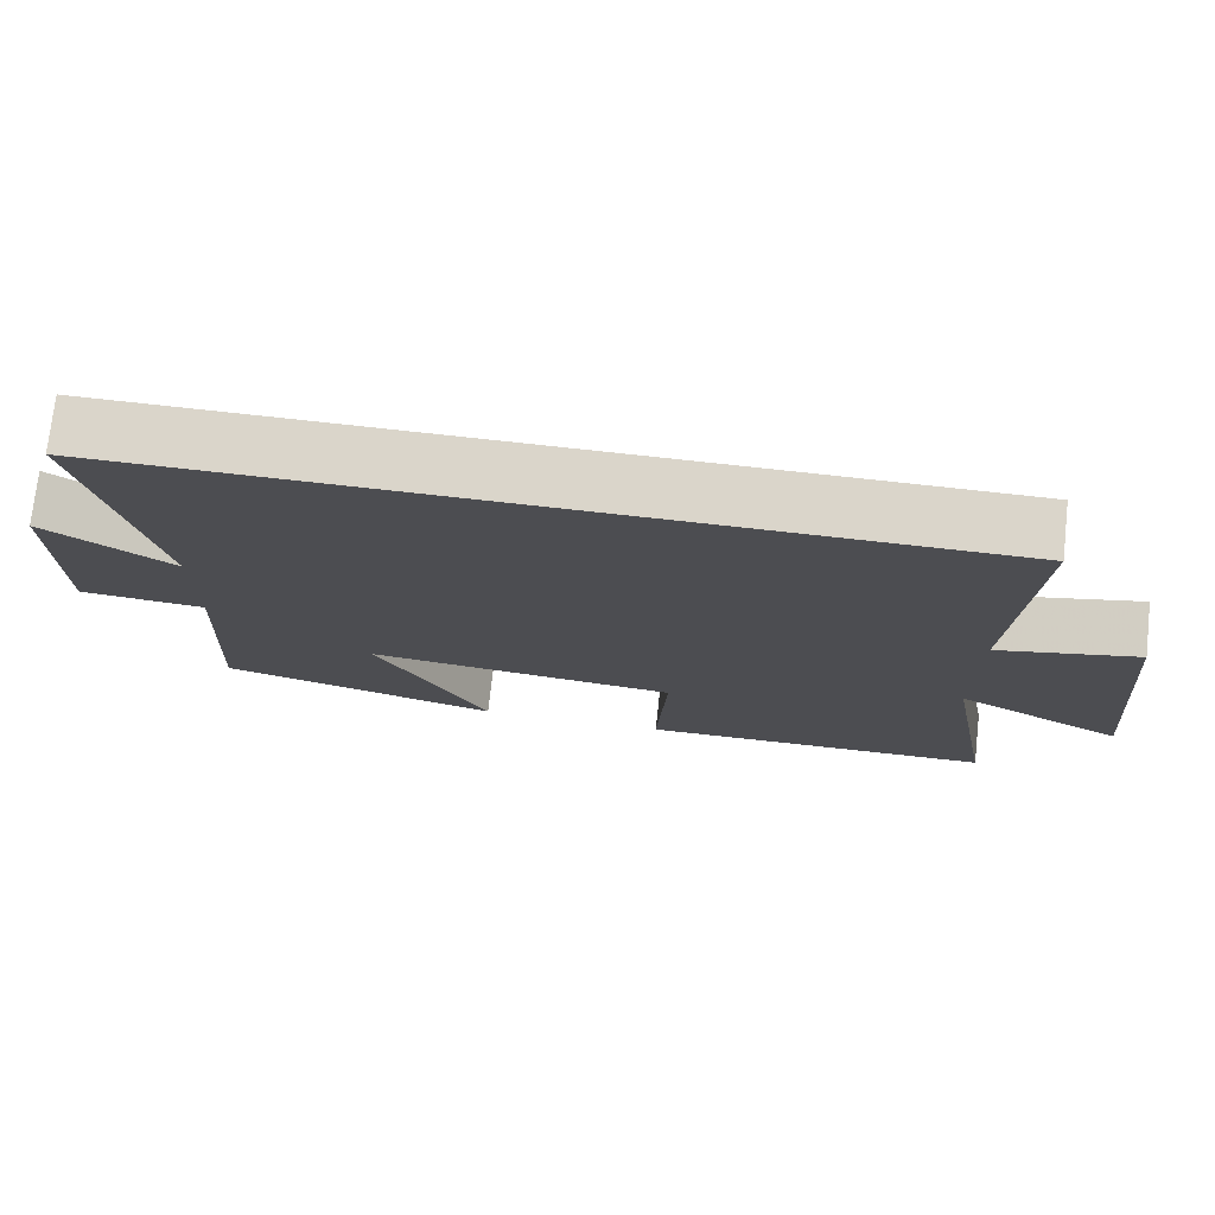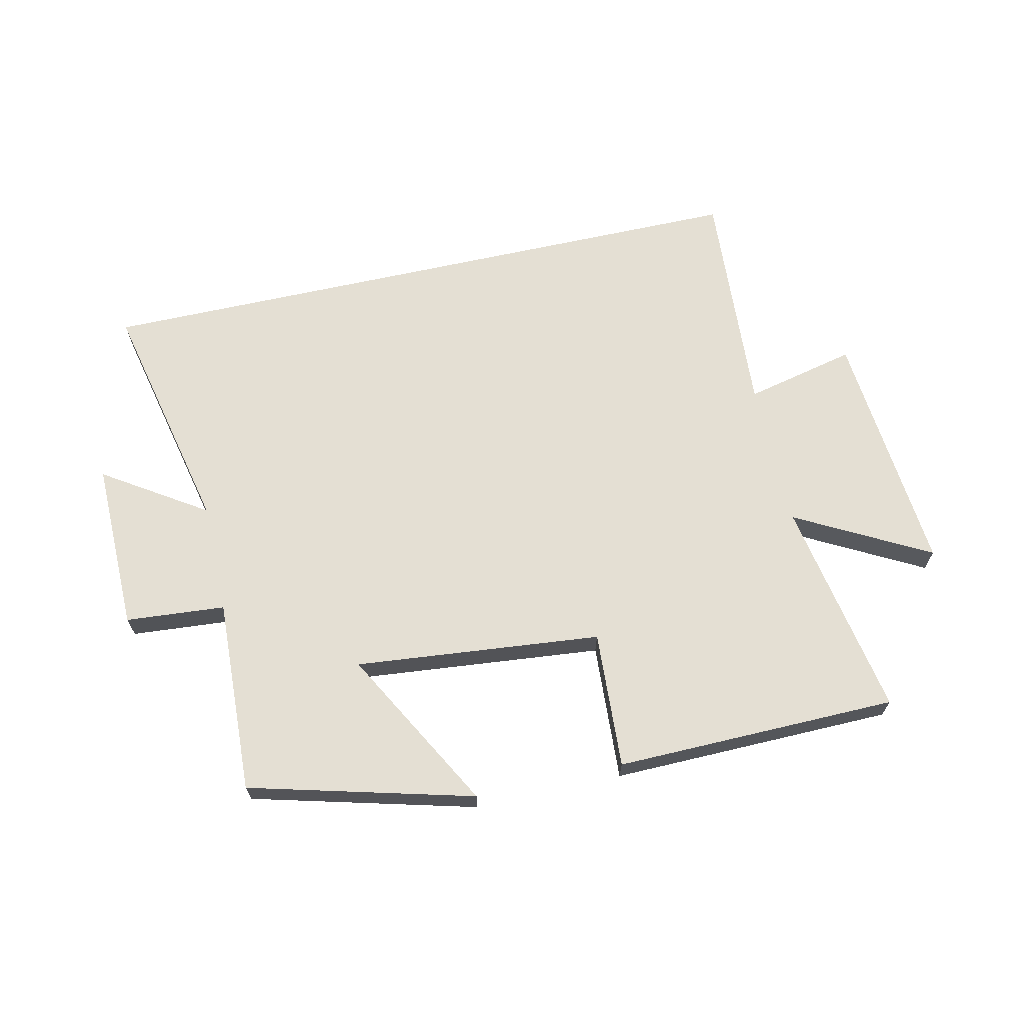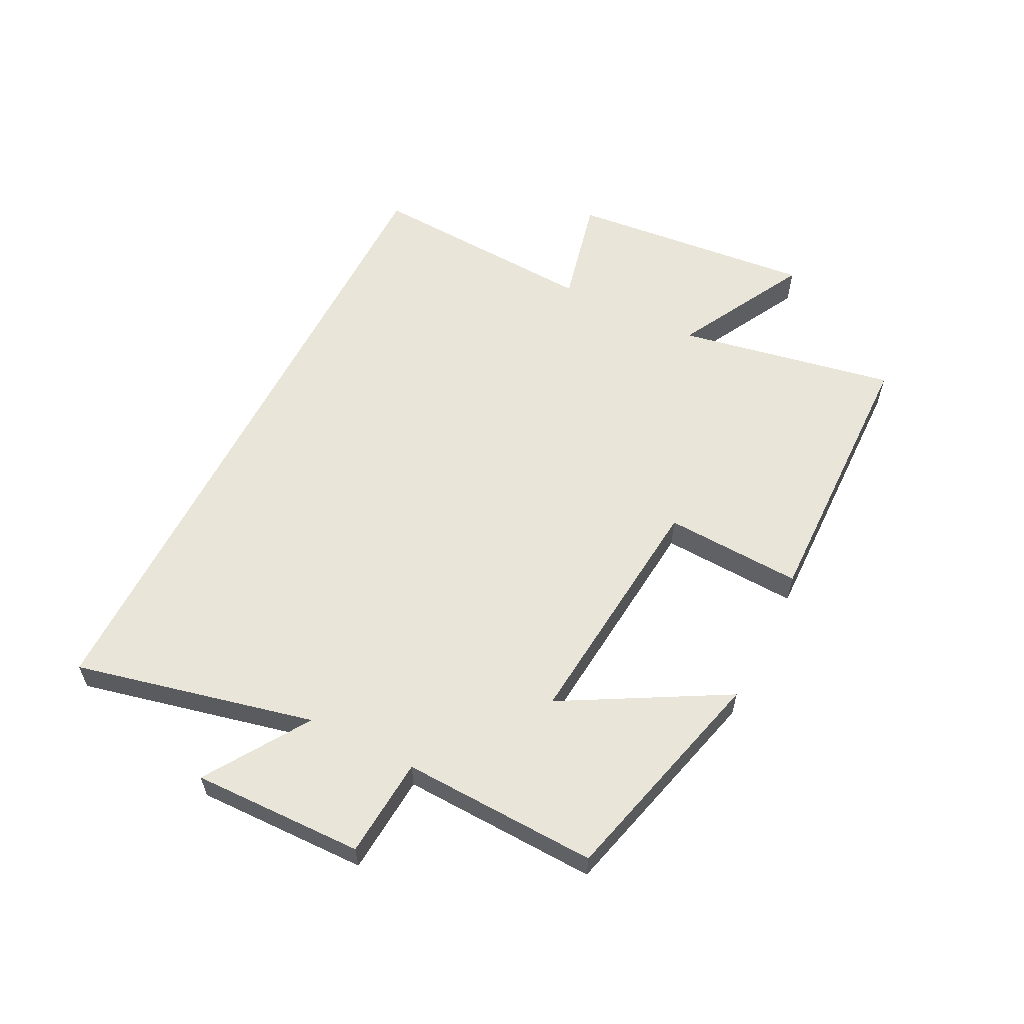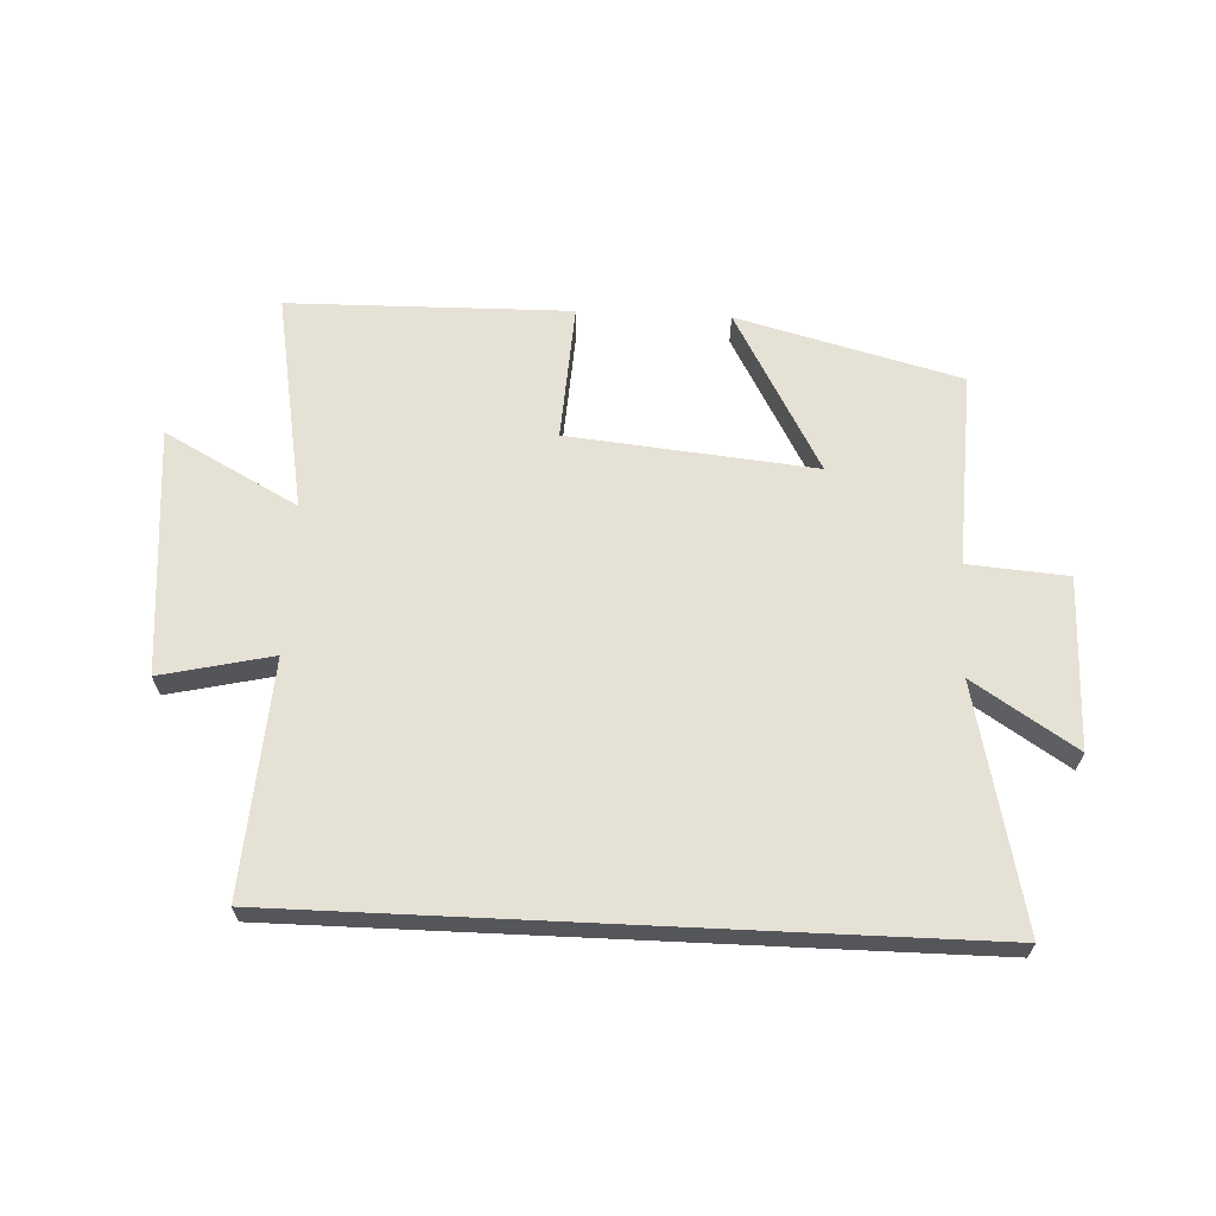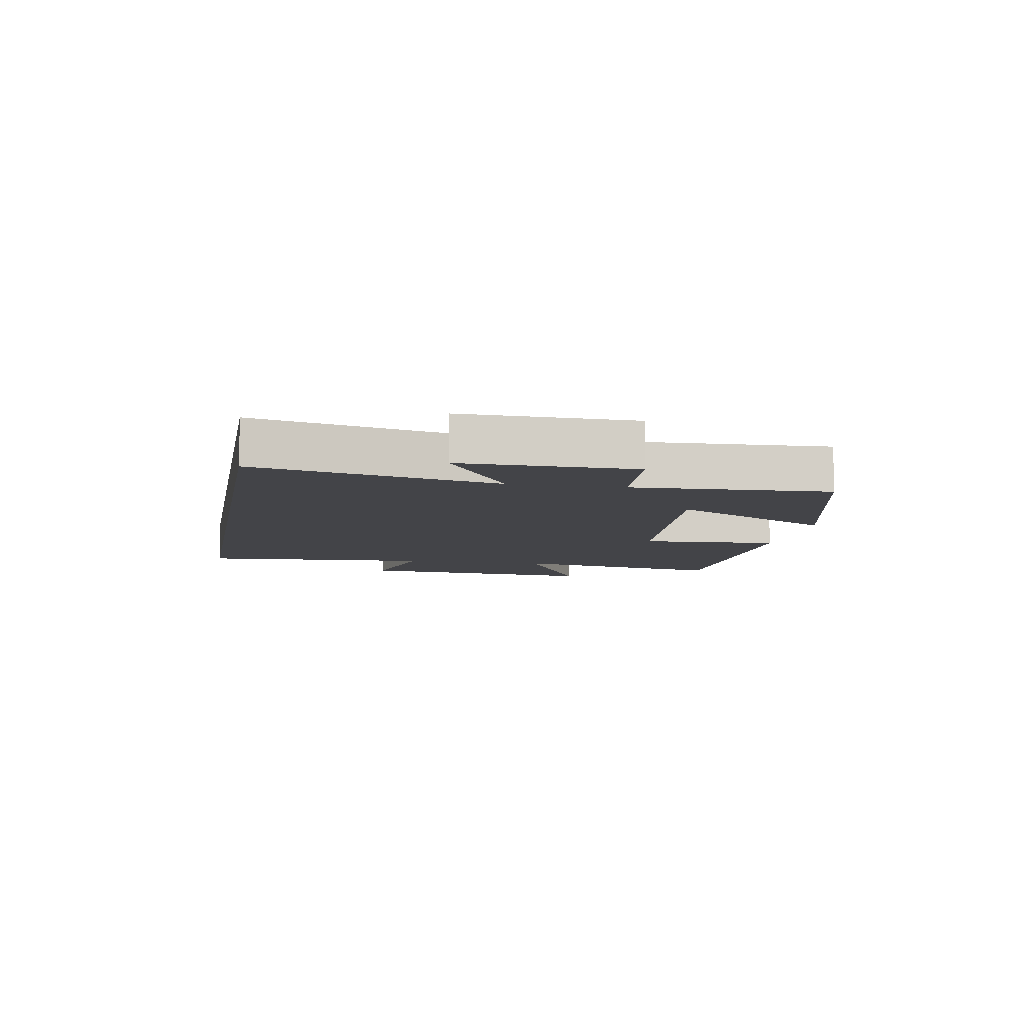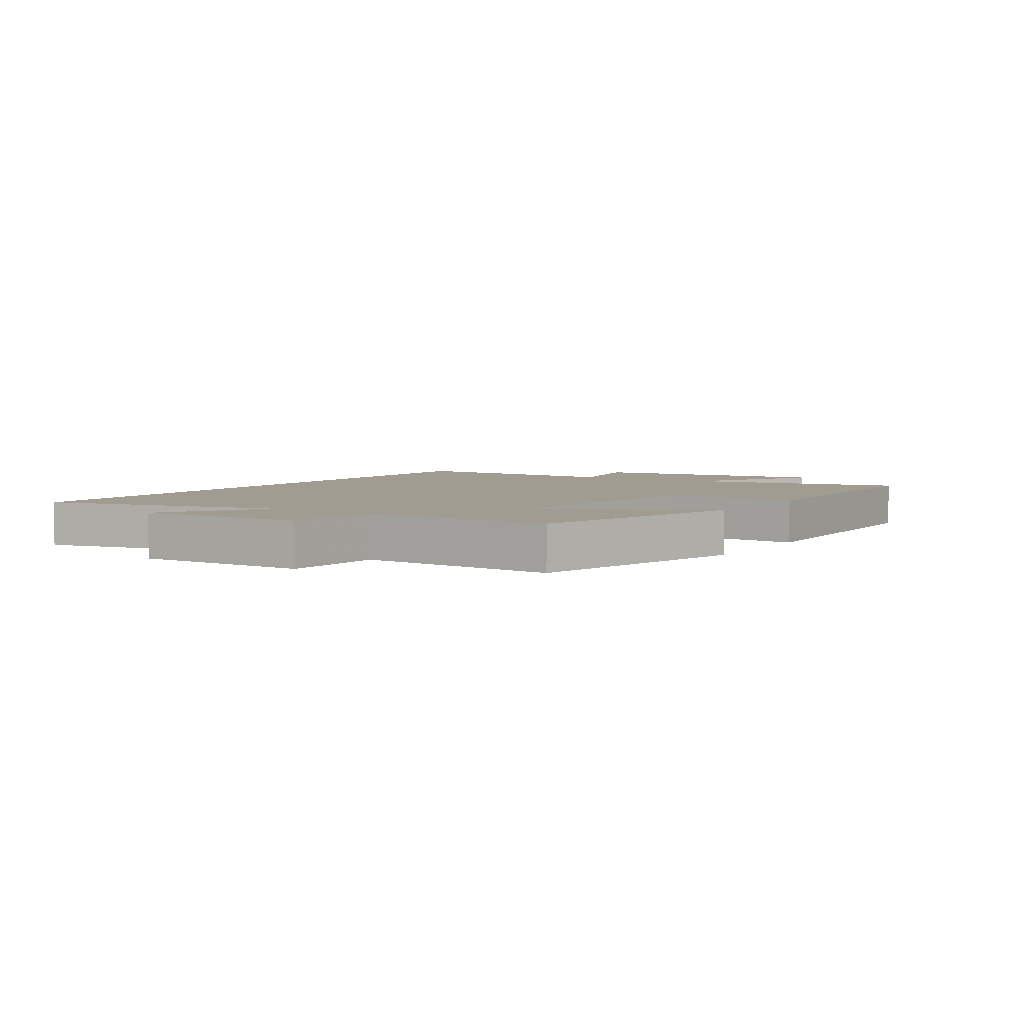
<metadata>
{"format":"obj","ext":"obj","renderer":"f3d","projection":"perspective","resolution":1024,"background":"white","views":[{"elev":74.2,"azim":-173.7,"up":"+Z"},{"elev":66.4,"azim":167.4,"up":"+Y"},{"elev":58.1,"azim":116.5,"up":"+Y"},{"elev":64.4,"azim":2.7,"up":"+Y"},{"elev":-8.2,"azim":79.8,"up":"+Y"},{"elev":4.4,"azim":122.6,"up":"+Y"}]}
</metadata>
<code>
v 0.514 0.07 -0.403
v 0.146 0.07 -0.5
v 0.293 0.07 -0.233
v -0.113 0.07 -0.273
v -0.1 0.07 -0.5
v -0.565 0.07 -0.493
v -0.5 0.07 -0.132
v -0.719 0.07 -0.25
v -0.683 0.07 0.158
v -0.5 0.07 0.116
v -0.525 0.07 0.5
v 0.588 0.07 0.5
v 0.5 0.07 0.105
v 0.668 0.07 0.214
v 0.664 0.07 -0.068
v 0.5 0.07 -0.081
v 0.514 0 -0.403
v 0.146 0 -0.5
v 0.293 0 -0.233
v -0.113 0 -0.273
v -0.1 0 -0.5
v -0.565 0 -0.493
v -0.5 0 -0.132
v -0.719 0 -0.25
v -0.683 0 0.158
v -0.5 0 0.116
v -0.525 0 0.5
v 0.588 0 0.5
v 0.5 0 0.105
v 0.668 0 0.214
v 0.664 0 -0.068
v 0.5 0 -0.081
f 13 14 15 16
f 10 11 12 13
f 10 13 16
f 7 8 9 10
f 7 10 16
f 4 5 6 7
f 3 4 7 16
f 1 2 3 16
f 32 31 30 29
f 29 28 27 26
f 32 29 26
f 26 25 24 23
f 32 26 23
f 23 22 21 20
f 32 23 20 19
f 32 19 18 17
f 1 17 18 2
f 2 18 19 3
f 3 19 20 4
f 4 20 21 5
f 5 21 22 6
f 6 22 23 7
f 7 23 24 8
f 8 24 25 9
f 9 25 26 10
f 10 26 27 11
f 11 27 28 12
f 12 28 29 13
f 13 29 30 14
f 14 30 31 15
f 15 31 32 16
f 16 32 17 1

</code>
